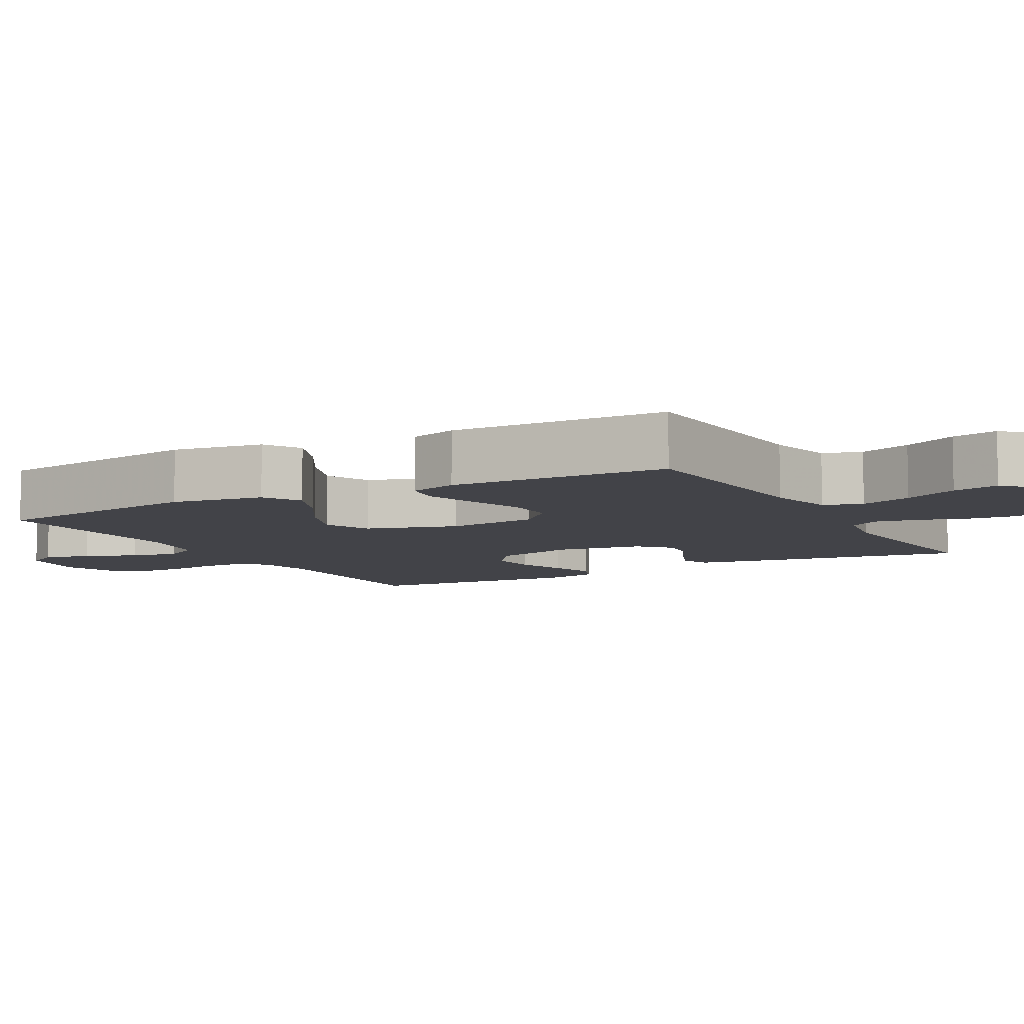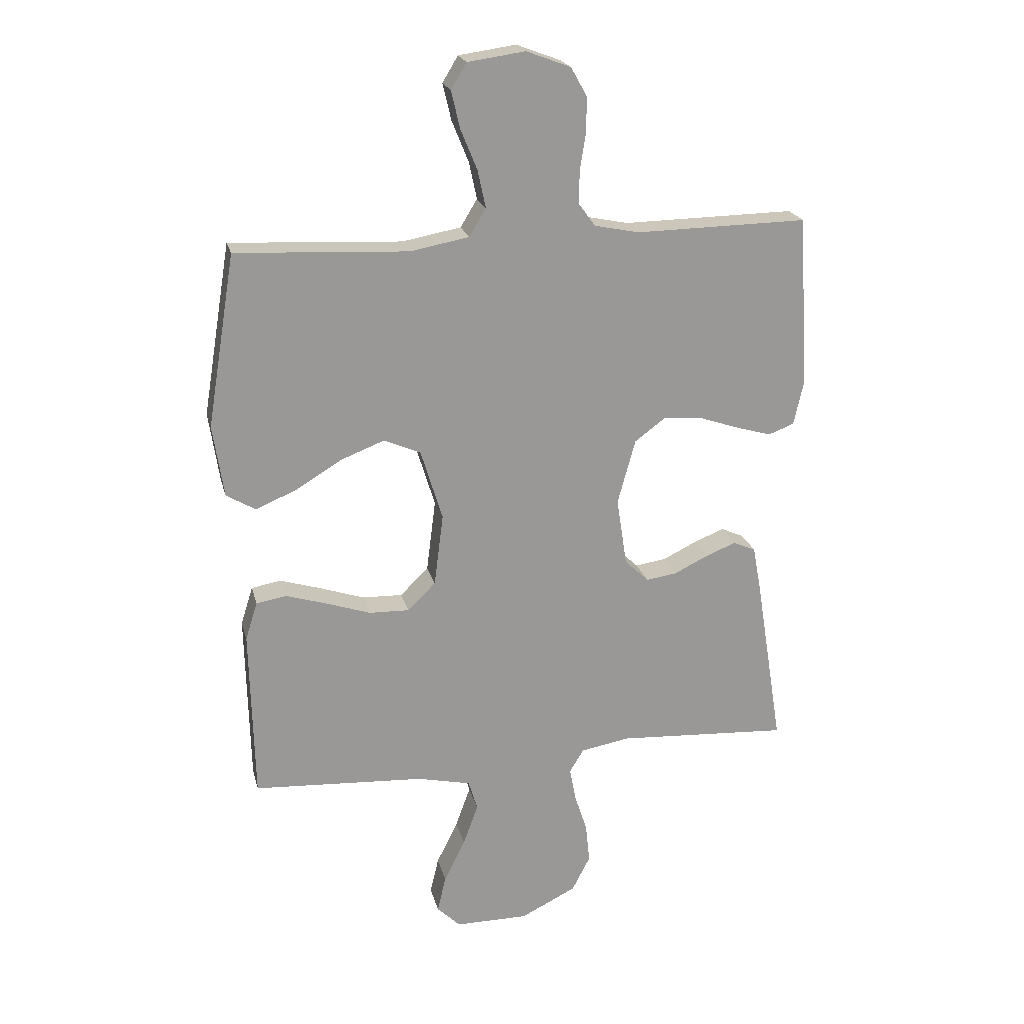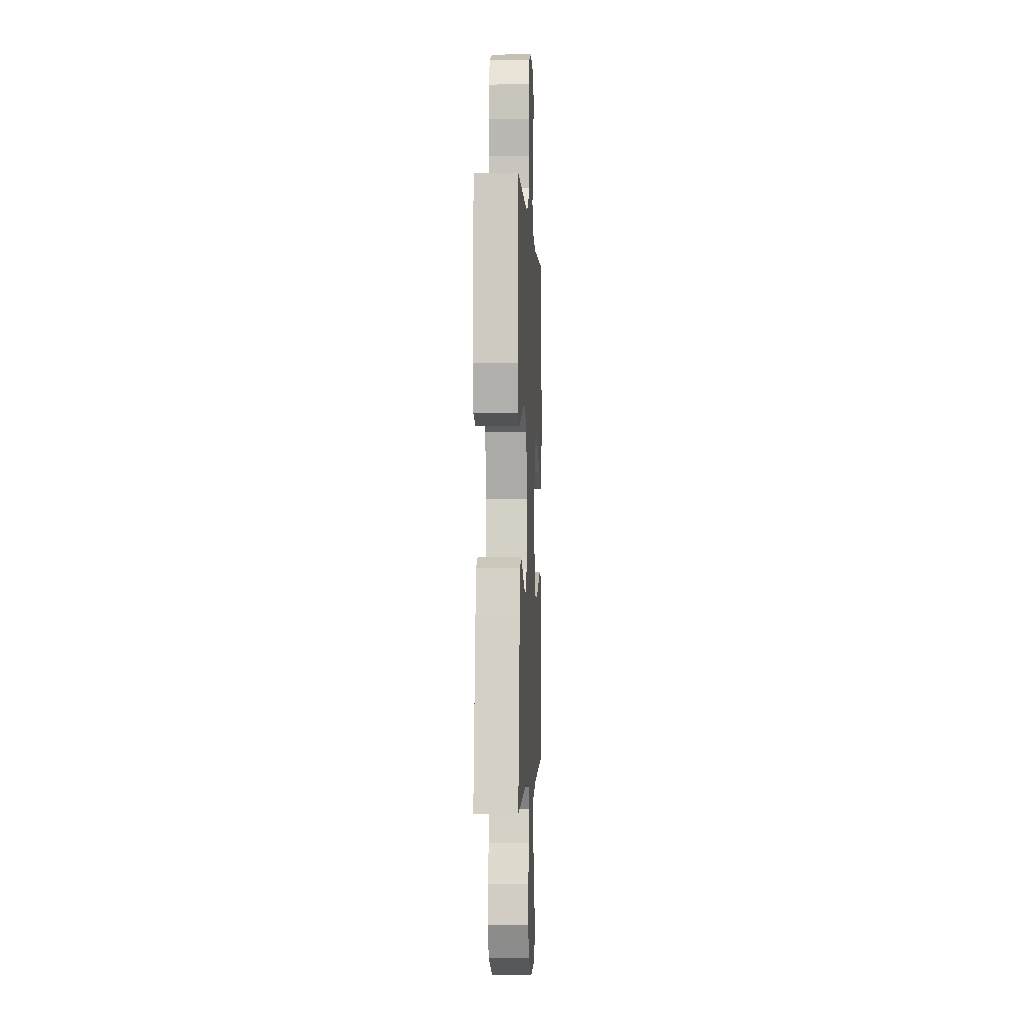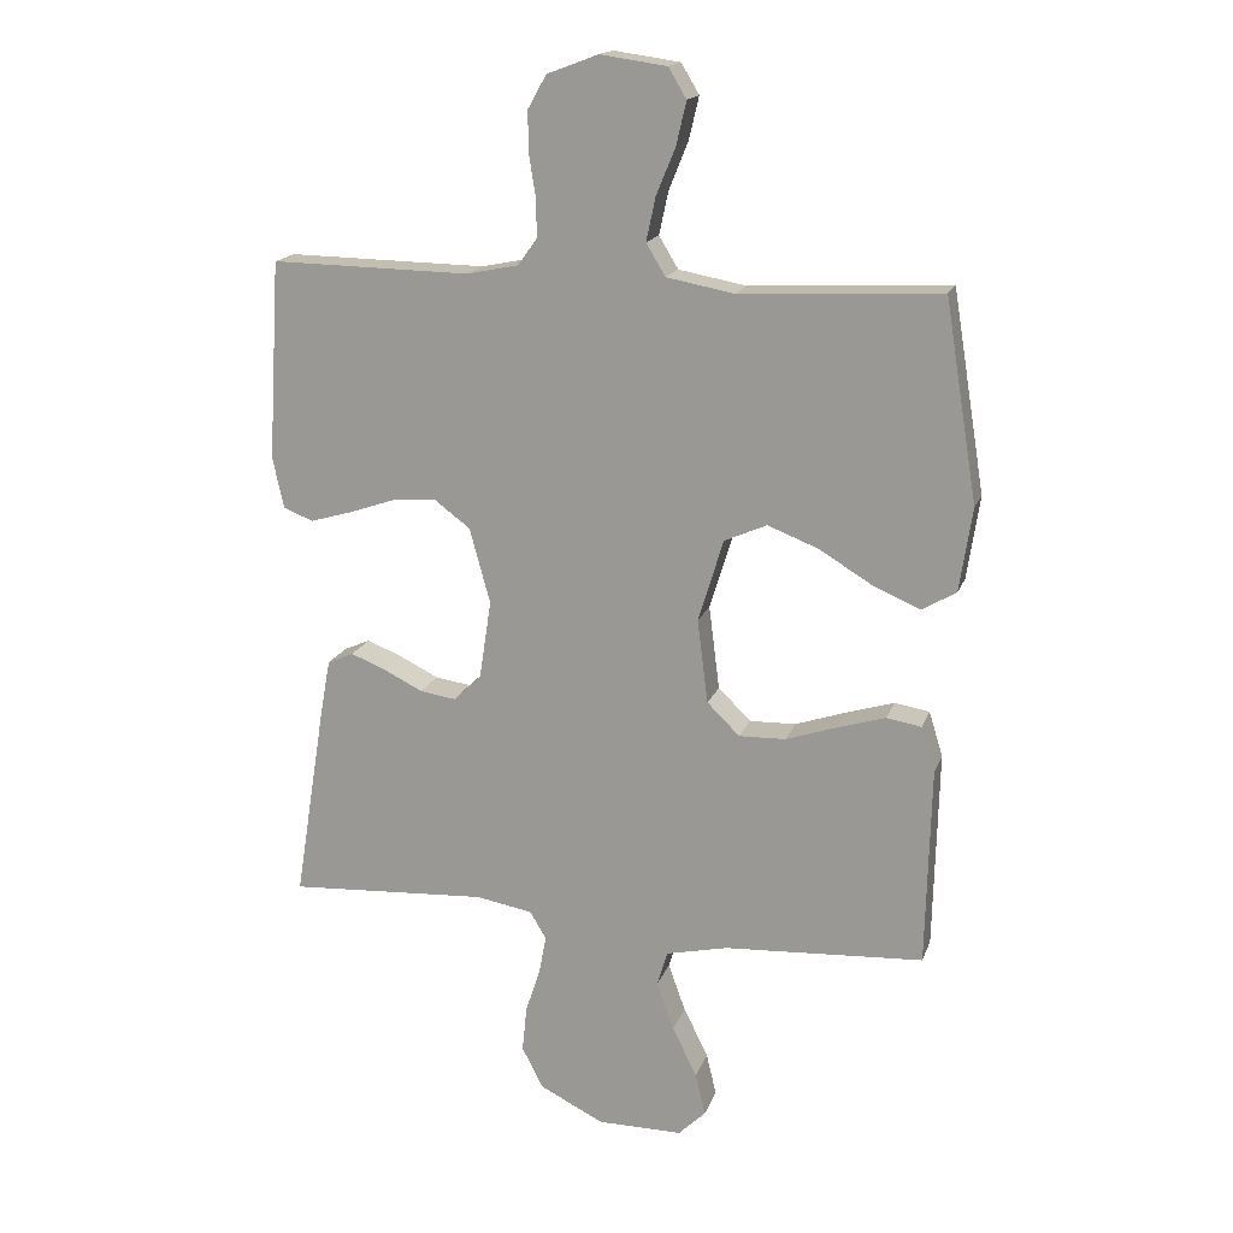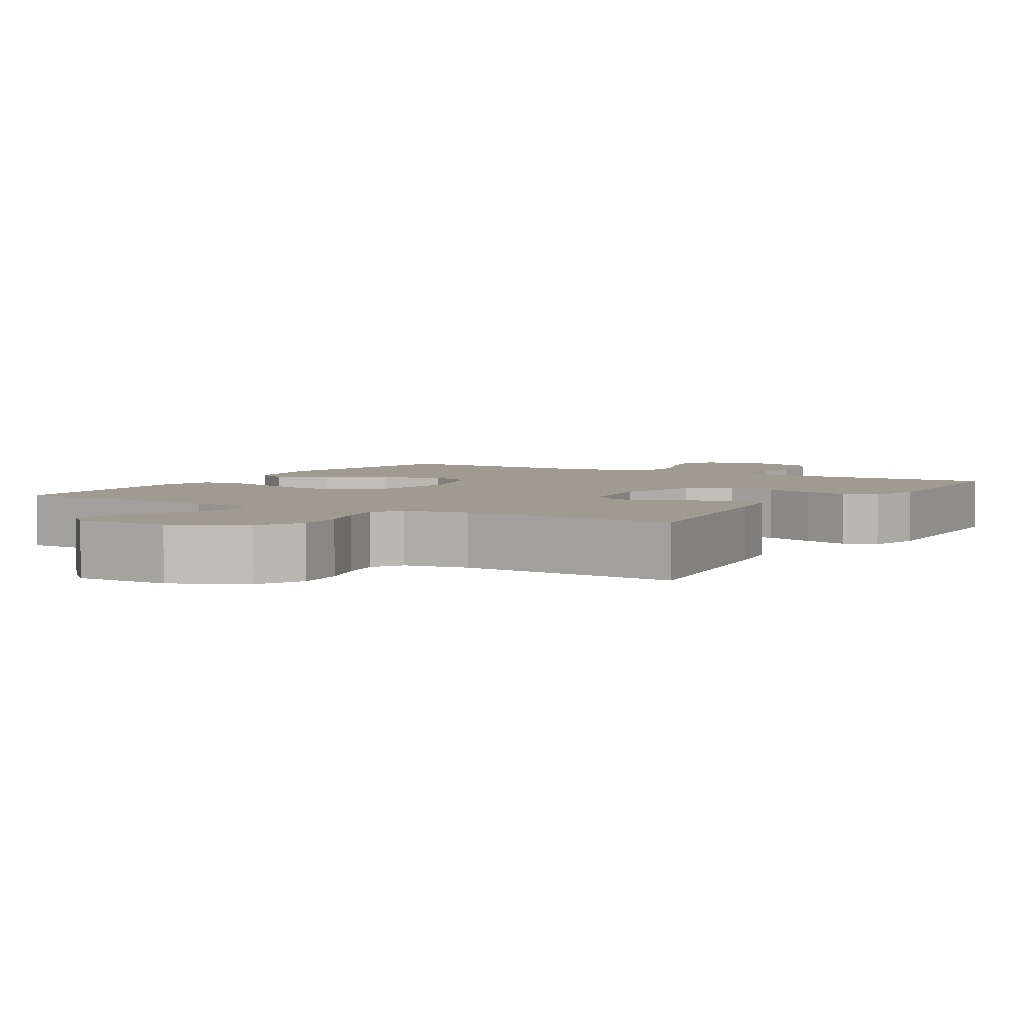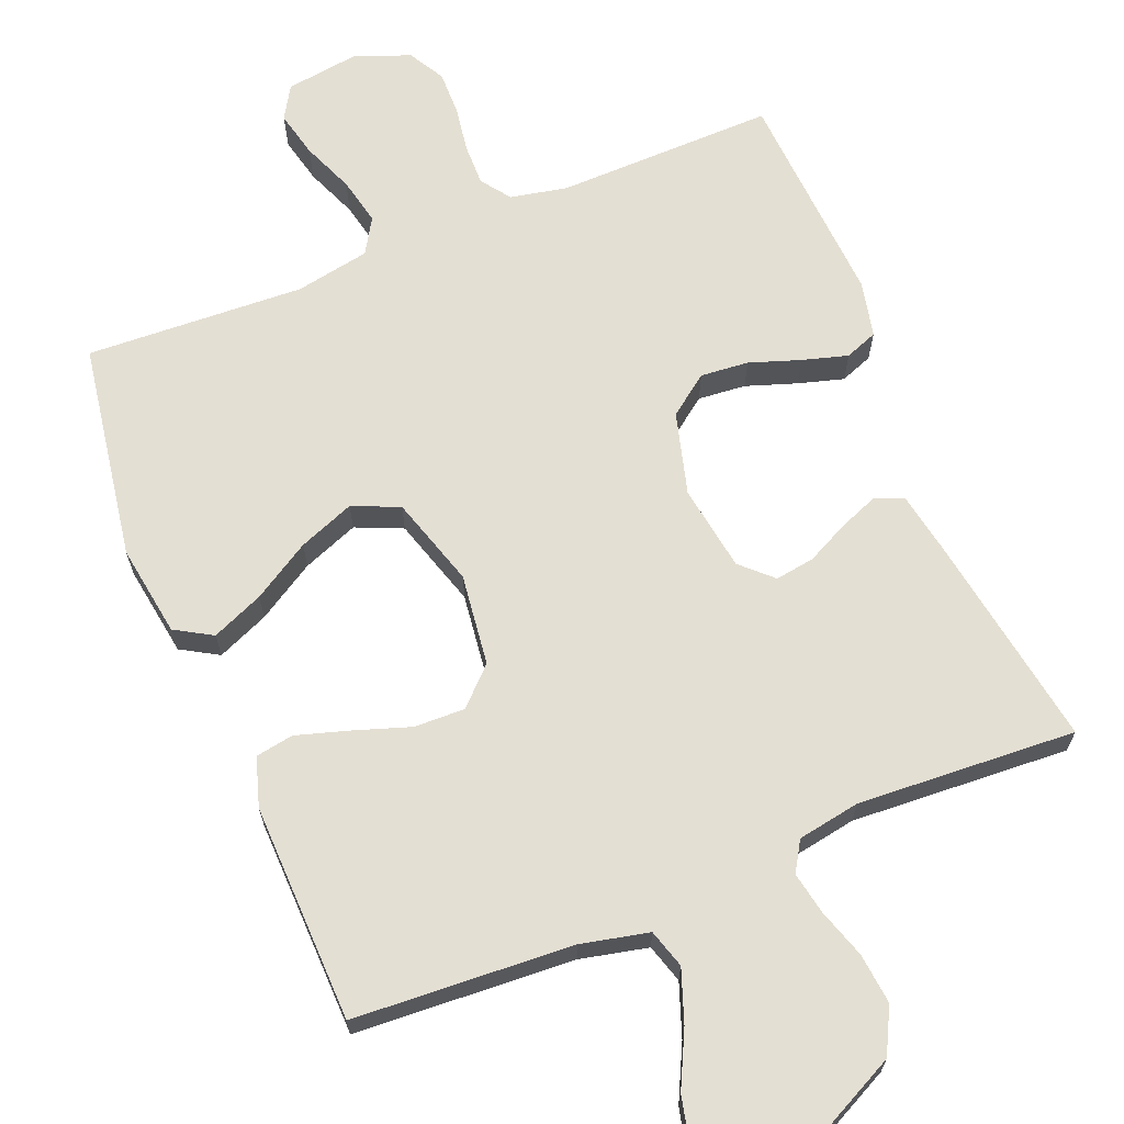
<metadata>
{"format":"obj","ext":"obj","renderer":"f3d","projection":"perspective","resolution":1024,"background":"white","views":[{"elev":-7.6,"azim":118.9,"up":"+Y"},{"elev":21.4,"azim":166.7,"up":"+Z"},{"elev":-1.7,"azim":-87.2,"up":"+Z"},{"elev":17.0,"azim":16.2,"up":"+Z"},{"elev":4.0,"azim":-148.9,"up":"+Y"},{"elev":66.6,"azim":157.8,"up":"+Y"}]}
</metadata>
<code>
v 0.5 0.07 -0.5
v 0.2 0.07 -0.518
v 0.107 0.07 -0.539
v 0.091 0.07 -0.592
v 0.117 0.07 -0.664
v 0.154 0.07 -0.739
v 0.169 0.07 -0.803
v 0.128 0.07 -0.843
v 0 0.07 -0.843
v -0.097 0.07 -0.795
v -0.129 0.07 -0.733
v -0.122 0.07 -0.664
v -0.1 0.07 -0.596
v -0.089 0.07 -0.538
v -0.114 0.07 -0.497
v -0.2 0.07 -0.482
v -0.5 0.07 -0.5
v -0.452 0.07 -0.2
v -0.437 0.07 -0.118
v -0.398 0.07 -0.101
v -0.345 0.07 -0.122
v -0.286 0.07 -0.151
v -0.232 0.07 -0.159
v -0.19 0.07 -0.119
v -0.172 0.07 0
v -0.203 0.07 0.113
v -0.258 0.07 0.154
v -0.324 0.07 0.148
v -0.394 0.07 0.124
v -0.456 0.07 0.106
v -0.501 0.07 0.123
v -0.518 0.07 0.2
v -0.5 0.07 0.5
v -0.2 0.07 0.495
v -0.122 0.07 0.511
v -0.093 0.07 0.551
v -0.094 0.07 0.608
v -0.104 0.07 0.671
v -0.105 0.07 0.732
v -0.077 0.07 0.782
v 0 0.07 0.811
v 0.1 0.07 0.797
v 0.127 0.07 0.752
v 0.112 0.07 0.688
v 0.083 0.07 0.617
v 0.069 0.07 0.552
v 0.098 0.07 0.504
v 0.2 0.07 0.485
v 0.5 0.07 0.5
v 0.549 0.07 0.2
v 0.53 0.07 0.074
v 0.479 0.07 0.044
v 0.408 0.07 0.074
v 0.329 0.07 0.122
v 0.252 0.07 0.152
v 0.188 0.07 0.124
v 0.15 0.07 0
v 0.166 0.07 -0.126
v 0.215 0.07 -0.174
v 0.285 0.07 -0.172
v 0.362 0.07 -0.146
v 0.434 0.07 -0.124
v 0.486 0.07 -0.133
v 0.507 0.07 -0.2
v 0.5 0 -0.5
v 0.2 0 -0.518
v 0.107 0 -0.539
v 0.091 0 -0.592
v 0.117 0 -0.664
v 0.154 0 -0.739
v 0.169 0 -0.803
v 0.128 0 -0.843
v 0 0 -0.843
v -0.097 0 -0.795
v -0.129 0 -0.733
v -0.122 0 -0.664
v -0.1 0 -0.596
v -0.089 0 -0.538
v -0.114 0 -0.497
v -0.2 0 -0.482
v -0.5 0 -0.5
v -0.452 0 -0.2
v -0.437 0 -0.118
v -0.398 0 -0.101
v -0.345 0 -0.122
v -0.286 0 -0.151
v -0.232 0 -0.159
v -0.19 0 -0.119
v -0.172 0 0
v -0.203 0 0.113
v -0.258 0 0.154
v -0.324 0 0.148
v -0.394 0 0.124
v -0.456 0 0.106
v -0.501 0 0.123
v -0.518 0 0.2
v -0.5 0 0.5
v -0.2 0 0.495
v -0.122 0 0.511
v -0.093 0 0.551
v -0.094 0 0.608
v -0.104 0 0.671
v -0.105 0 0.732
v -0.077 0 0.782
v 0 0 0.811
v 0.1 0 0.797
v 0.127 0 0.752
v 0.112 0 0.688
v 0.083 0 0.617
v 0.069 0 0.552
v 0.098 0 0.504
v 0.2 0 0.485
v 0.5 0 0.5
v 0.549 0 0.2
v 0.53 0 0.074
v 0.479 0 0.044
v 0.408 0 0.074
v 0.329 0 0.122
v 0.252 0 0.152
v 0.188 0 0.124
v 0.15 0 0
v 0.166 0 -0.126
v 0.215 0 -0.174
v 0.285 0 -0.172
v 0.362 0 -0.146
v 0.434 0 -0.124
v 0.486 0 -0.133
v 0.507 0 -0.2
f 63 64 1 2
f 60 61 62 63
f 60 63 2 3
f 59 60 3
f 58 59 3 4
f 57 58 4
f 51 52 53 54
f 51 54 55
f 48 49 50 51
f 47 48 51 55
f 46 47 55 56
f 42 43 44 45
f 42 45 46
f 41 42 46
f 40 41 46
f 37 38 39 40
f 36 37 40 46
f 35 36 46 56
f 31 32 33 34
f 28 29 30 31
f 28 31 34 35
f 19 20 21 22
f 17 18 19 22
f 16 17 22 23
f 15 16 23 24
f 10 11 12 13
f 10 13 14
f 9 10 14
f 8 9 14
f 5 6 7 8
f 4 5 8 14
f 57 4 14 15
f 27 28 35
f 26 27 35 56
f 25 26 56 57
f 15 24 25 57
f 66 65 128 127
f 127 126 125 124
f 67 66 127 124
f 67 124 123
f 68 67 123 122
f 68 122 121
f 118 117 116 115
f 119 118 115
f 115 114 113 112
f 119 115 112 111
f 120 119 111 110
f 109 108 107 106
f 110 109 106
f 110 106 105
f 110 105 104
f 104 103 102 101
f 110 104 101 100
f 120 110 100 99
f 98 97 96 95
f 95 94 93 92
f 99 98 95 92
f 86 85 84 83
f 86 83 82 81
f 87 86 81 80
f 88 87 80 79
f 77 76 75 74
f 78 77 74
f 78 74 73
f 78 73 72
f 72 71 70 69
f 78 72 69 68
f 79 78 68 121
f 99 92 91
f 120 99 91 90
f 121 120 90 89
f 121 89 88 79
f 1 65 66 2
f 2 66 67 3
f 3 67 68 4
f 4 68 69 5
f 5 69 70 6
f 6 70 71 7
f 7 71 72 8
f 8 72 73 9
f 9 73 74 10
f 10 74 75 11
f 11 75 76 12
f 12 76 77 13
f 13 77 78 14
f 14 78 79 15
f 15 79 80 16
f 16 80 81 17
f 17 81 82 18
f 18 82 83 19
f 19 83 84 20
f 20 84 85 21
f 21 85 86 22
f 22 86 87 23
f 23 87 88 24
f 24 88 89 25
f 25 89 90 26
f 26 90 91 27
f 27 91 92 28
f 28 92 93 29
f 29 93 94 30
f 30 94 95 31
f 31 95 96 32
f 32 96 97 33
f 33 97 98 34
f 34 98 99 35
f 35 99 100 36
f 36 100 101 37
f 37 101 102 38
f 38 102 103 39
f 39 103 104 40
f 40 104 105 41
f 41 105 106 42
f 42 106 107 43
f 43 107 108 44
f 44 108 109 45
f 45 109 110 46
f 46 110 111 47
f 47 111 112 48
f 48 112 113 49
f 49 113 114 50
f 50 114 115 51
f 51 115 116 52
f 52 116 117 53
f 53 117 118 54
f 54 118 119 55
f 55 119 120 56
f 56 120 121 57
f 57 121 122 58
f 58 122 123 59
f 59 123 124 60
f 60 124 125 61
f 61 125 126 62
f 62 126 127 63
f 63 127 128 64
f 64 128 65 1

</code>
